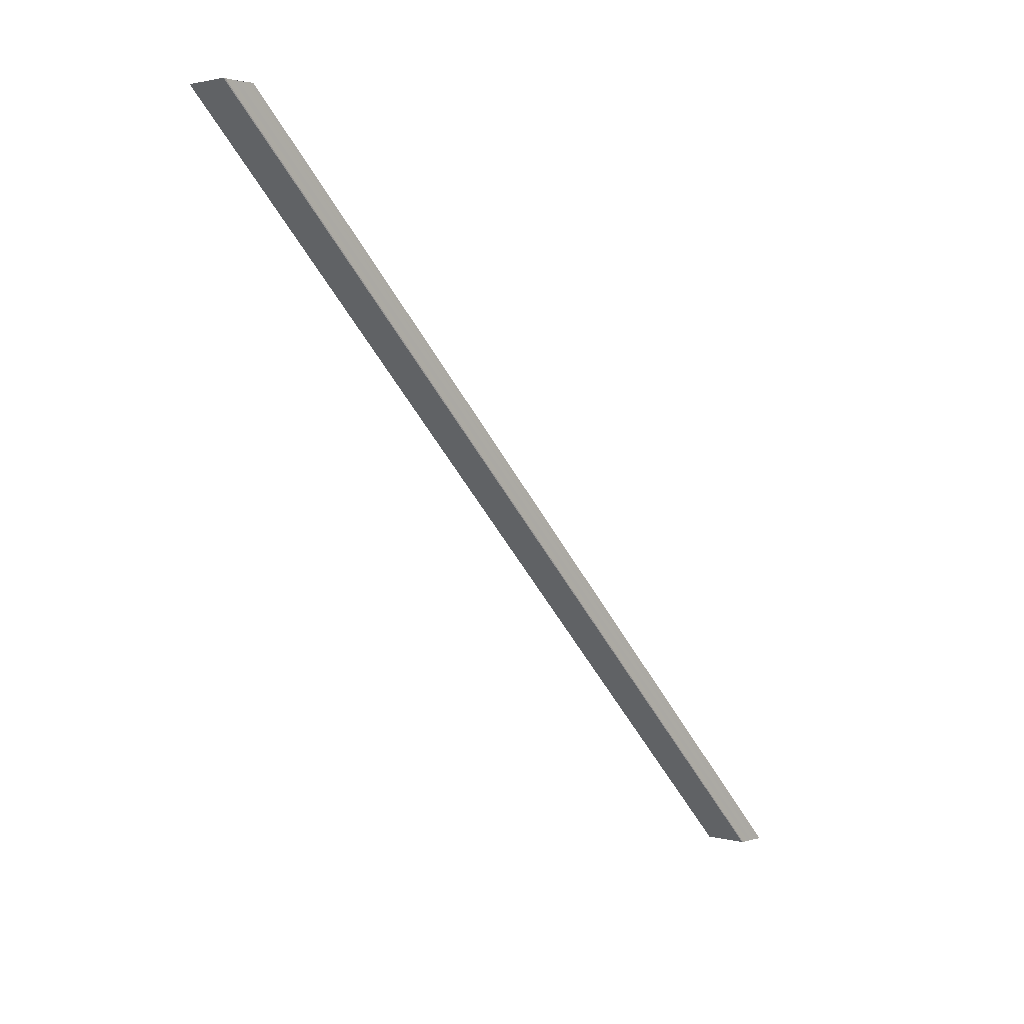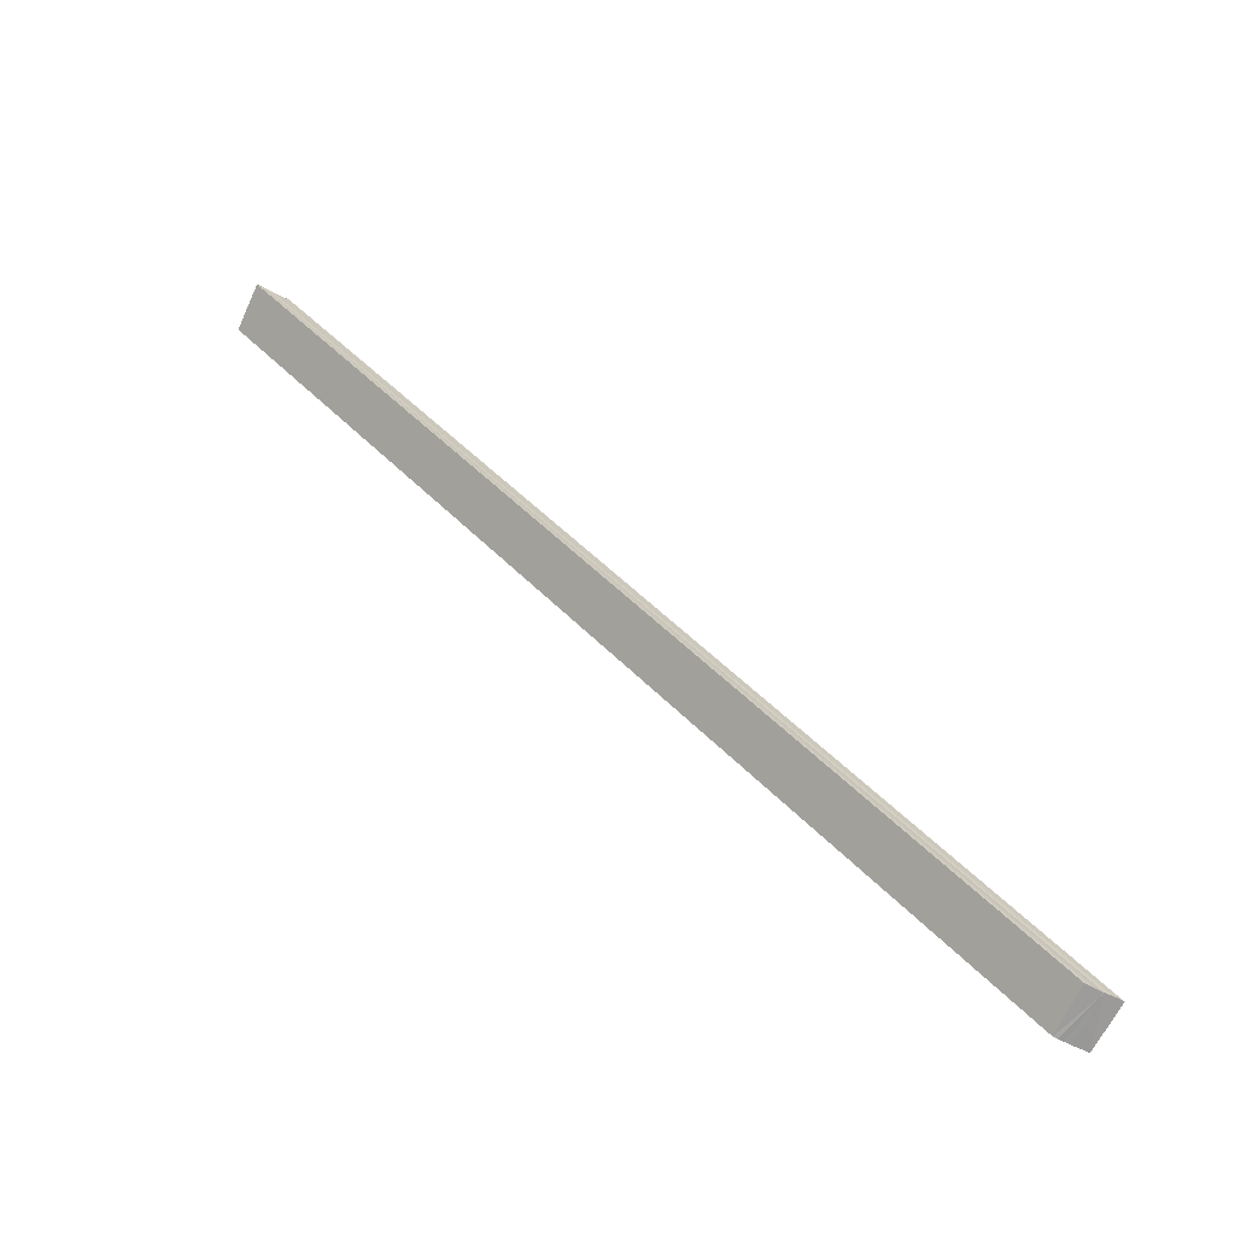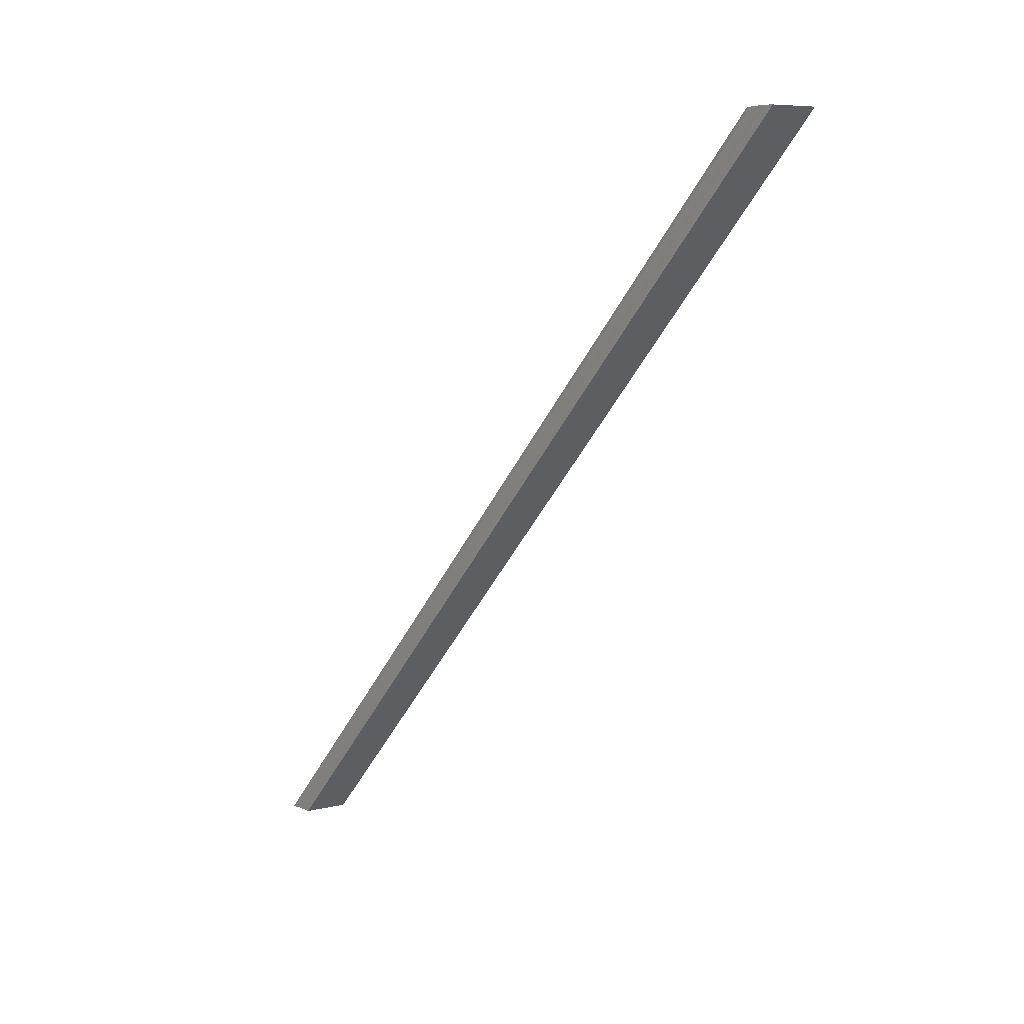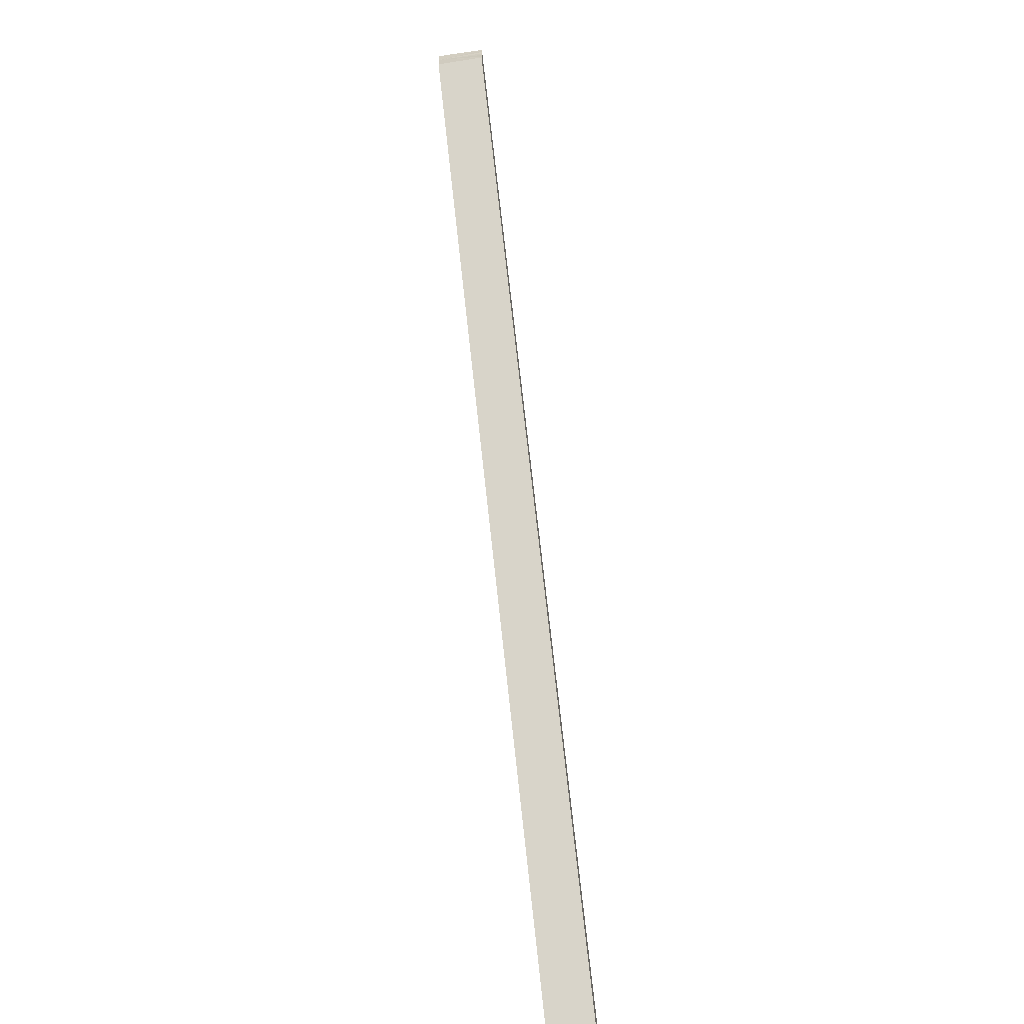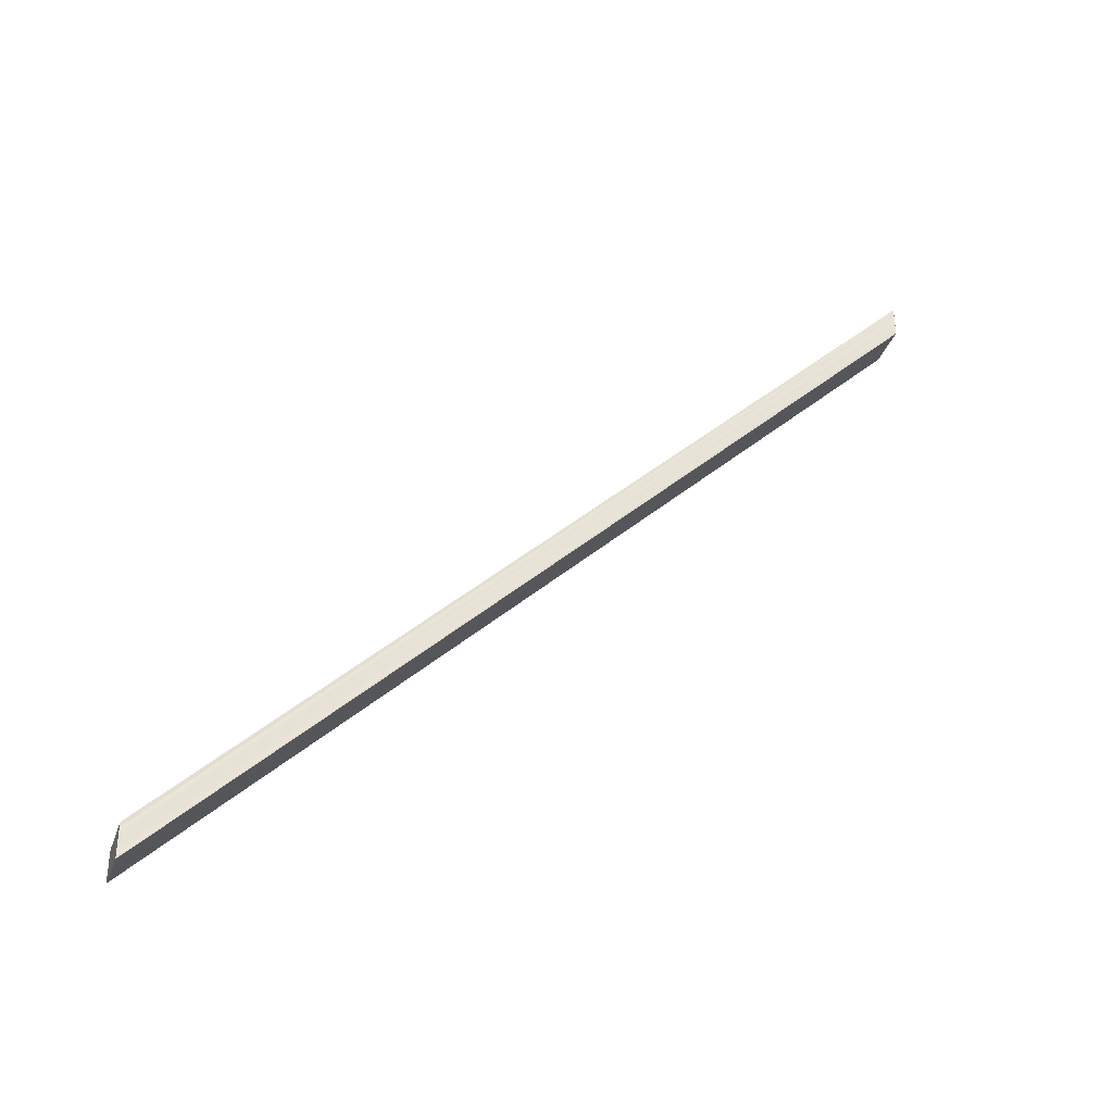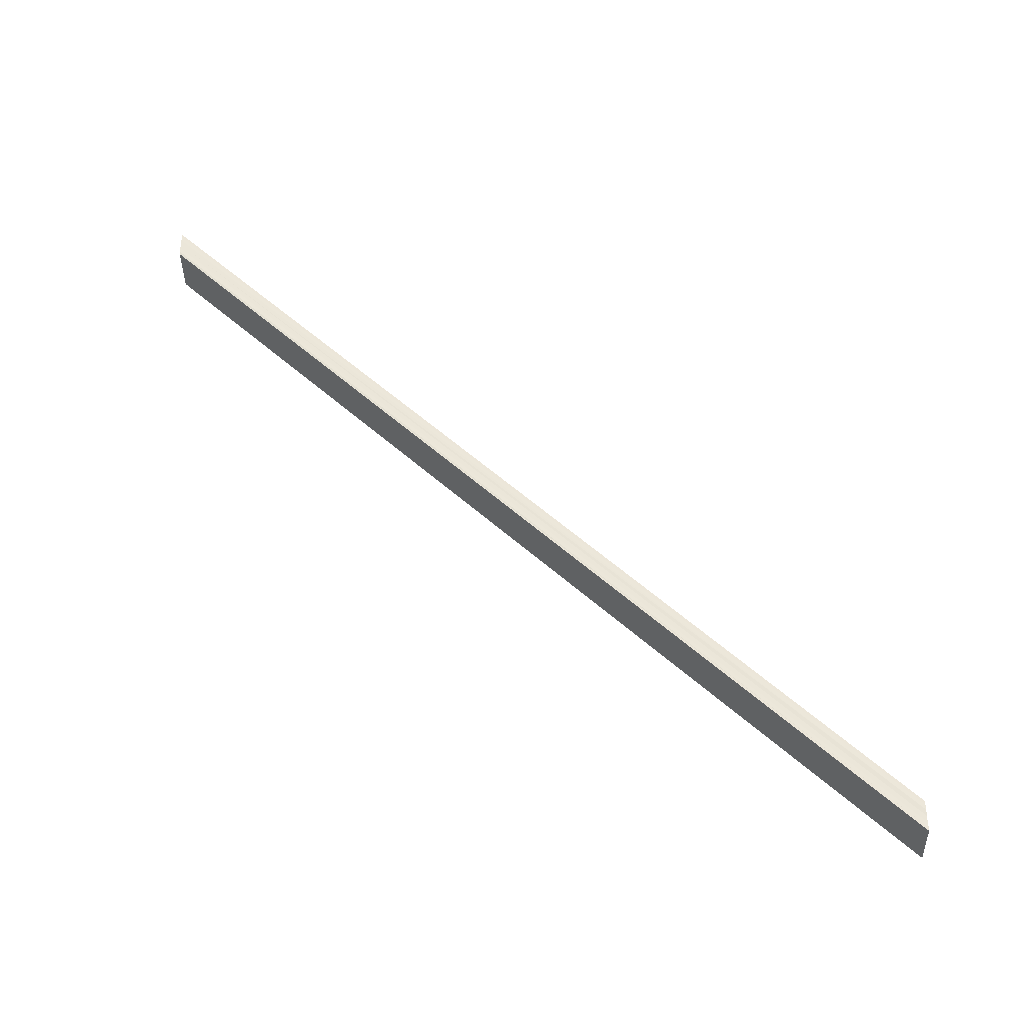
<metadata>
{"format":"obj","ext":"obj","renderer":"f3d","projection":"perspective","resolution":1024,"background":"white","views":[{"elev":1.3,"azim":-137.7,"up":"+Y"},{"elev":-69.9,"azim":-116.5,"up":"+Y"},{"elev":6.5,"azim":143.1,"up":"+Y"},{"elev":-62.0,"azim":8.8,"up":"+Z"},{"elev":-35.2,"azim":-107.6,"up":"+Z"},{"elev":-38.0,"azim":91.3,"up":"+Z"}]}
</metadata>
<code>
o 14200
v 2199 1870 3.855
v 2199 1870 3.853
v 2199 1869 4.014
v 2199 1869 4.012
v 2199 1870 3.852
v 2199 1869 4.011
v 2199 1870 3.851
v 2199 1869 4.01
v 2199 1870 3.851
v 2199 1870 3.851
v 2199 1869 4.01
v 2199 1870 3.851
v 2199 1870 3.852
v 2199 1870 3.853
v 2199 1870 3.855
v 2199 1870 3.856
v 2199 1870 3.857
v 2199 1870 3.858
v 2199 1869 4.016
v 2199 1869 4.017
v 2199 1869 4.015
v 2199 1870 3.857
v 2199 1869 4.014
v 2199 1870 3.856
v 2199 1869 4.012
v 2199 1870 3.855
v 2199 1869 4.011
v 2199 1870 3.853
v 2199 1869 4.01
v 2199 1870 3.852
v 2199 1870 3.851
v 2199 1870 3.852
v 2199 1870 3.853
v 2199 1869 4.011
v 2199 1870 3.855
v 2199 1869 4.012
v 2199 1870 3.856
v 2199 1869 4.014
v 2199 1870 3.857
v 2199 1869 4.015
v 2199 1870 3.858
v 2199 1869 4.016
v 2199 1870 3.851
v 2199 1870 3.851
v 2199 1869 4.01
v 2199 1869 4.01
v 2199 1869 4.01
v 2199 1869 4.01
v 2199 1869 4.011
v 2199 1869 4.012
v 2199 1869 4.014
v 2199 1869 4.015
v 2199 1869 4.016
v 2199 1869 4.017
v 2199 1869 4.017
v 2199 1869 4.015
v 2199 1870 3.856
v 2199 1869 4.016
v 2199 1870 3.857
v 2199 1869 4.017
v 2199 1870 3.858
v 2199 1869 4.017
v 2199 1870 3.858
v 2199 1869 4.017
v 2199 1870 3.858
v 2199 1870 3.858
v 2199 1870 3.858
v 2199 1869 4.017
v 2199 1870 3.858
v 2199 1869 4.017
f 1 2 3
f 3 2 4
f 2 5 4
f 4 5 6
f 5 7 6
f 6 7 8
f 7 9 8
f 8 10 11
f 1 12 10
f 1 13 12
f 1 14 13
f 1 15 14
f 1 16 15
f 1 17 16
f 1 18 17
f 19 18 20
f 21 22 19
f 23 24 21
f 25 26 23
f 27 28 25
f 29 30 27
f 31 32 29
f 32 33 34
f 33 35 36
f 35 37 38
f 37 39 40
f 39 41 42
f 43 44 45
f 46 12 47
f 3 46 48
f 3 47 49
f 3 49 50
f 3 50 51
f 3 51 52
f 3 52 53
f 3 53 54
f 3 54 55
f 56 1 3
f 57 1 56
f 58 57 56
f 59 57 58
f 60 59 58
f 61 59 60
f 62 61 60
f 63 61 64
f 1 65 66
f 67 65 68
f 68 69 70

</code>
